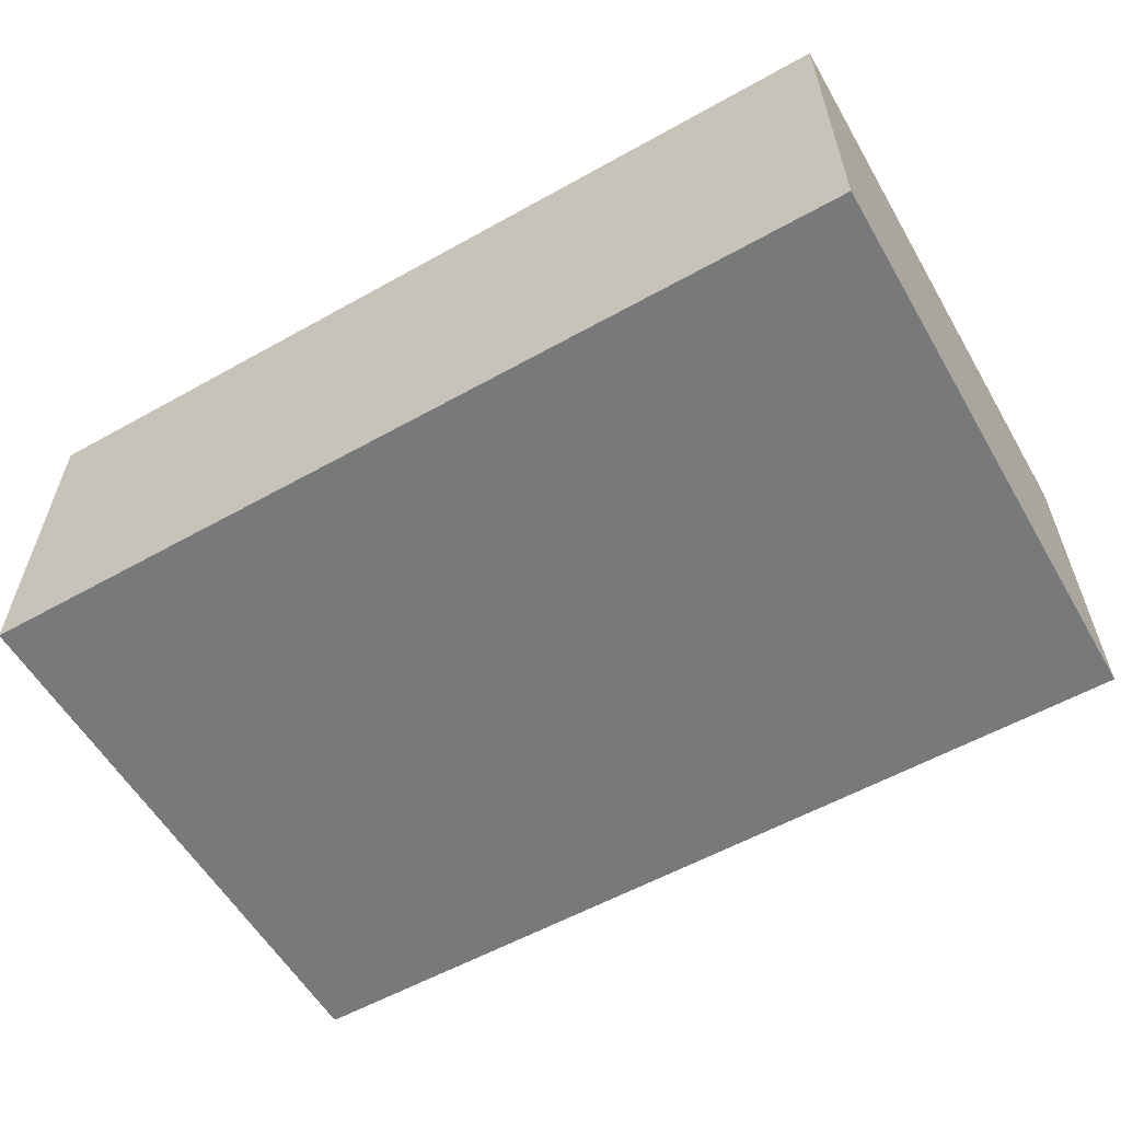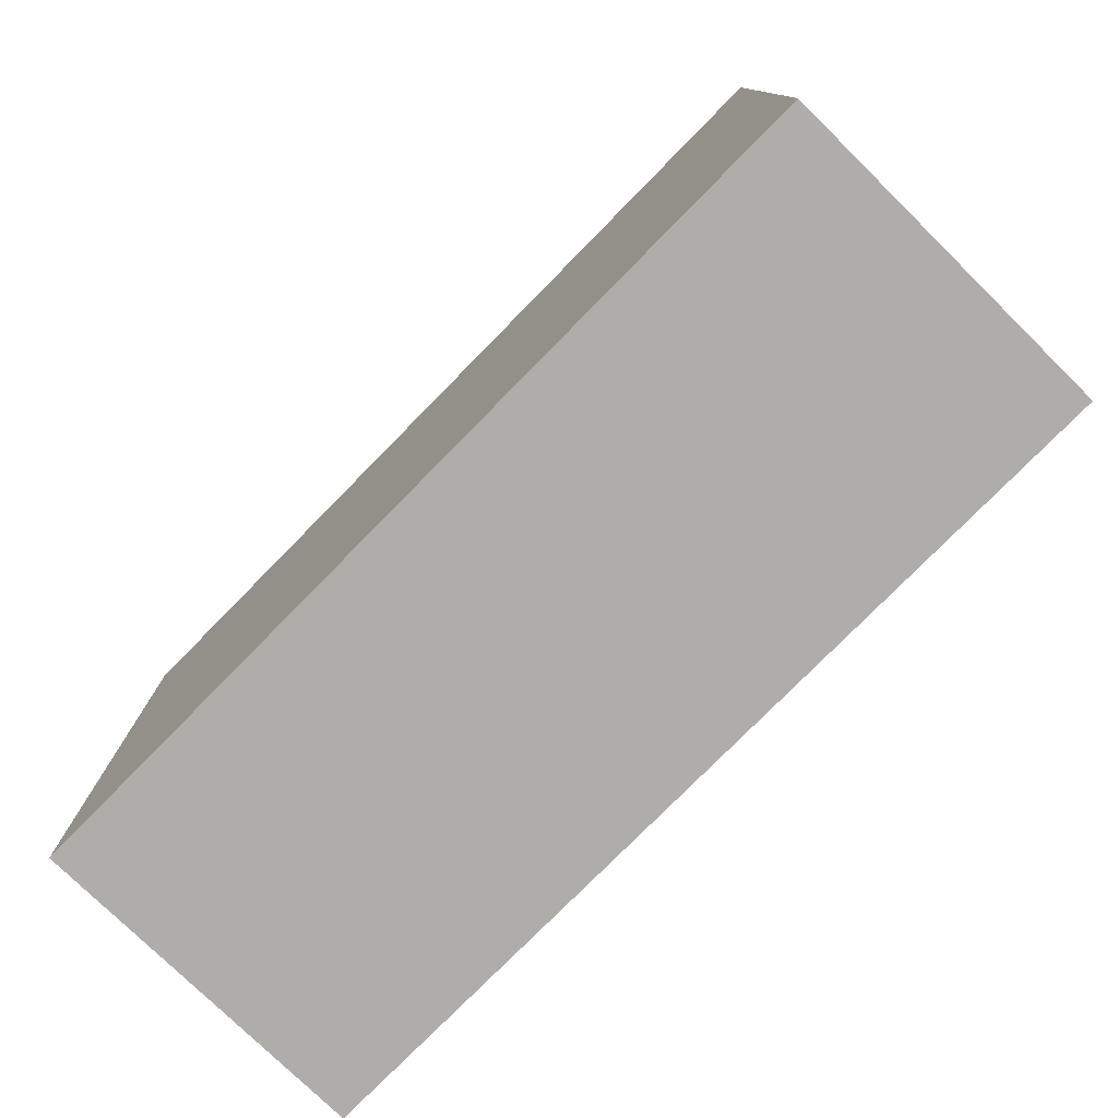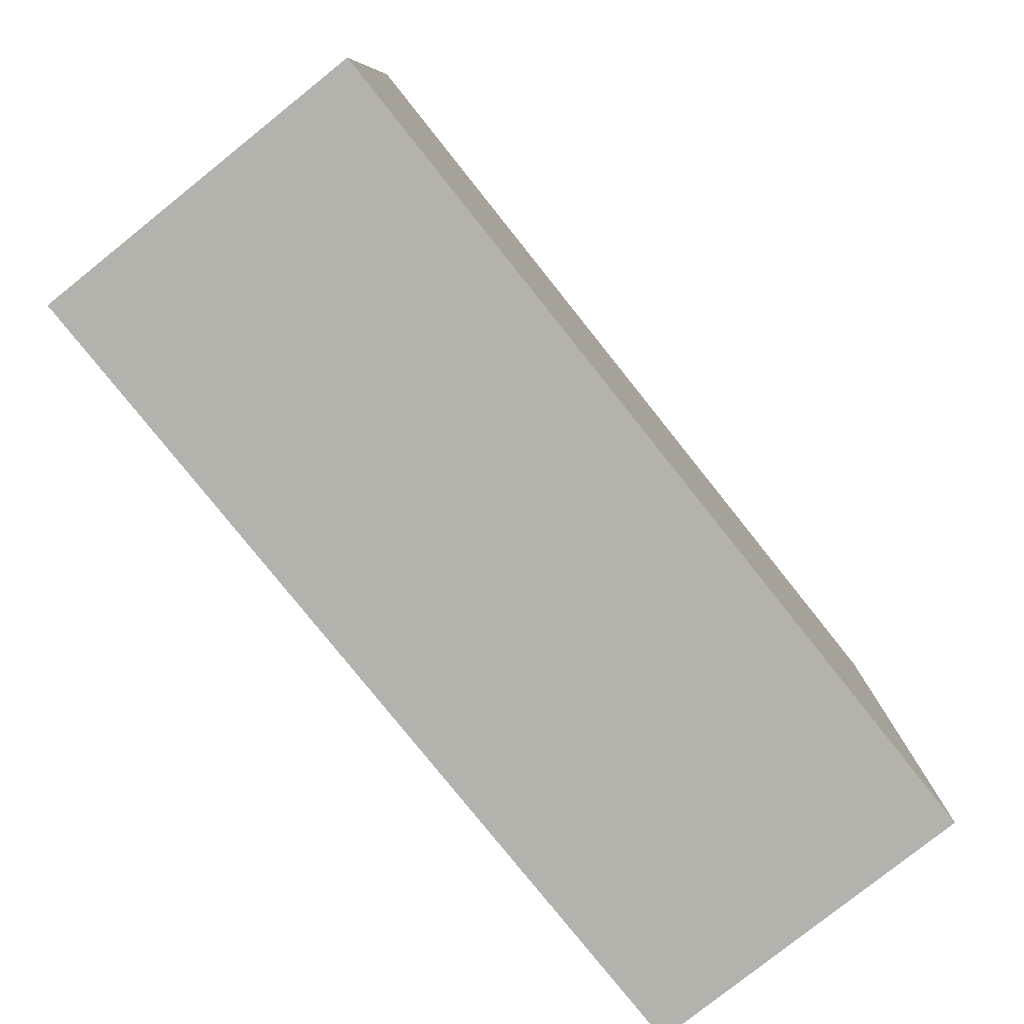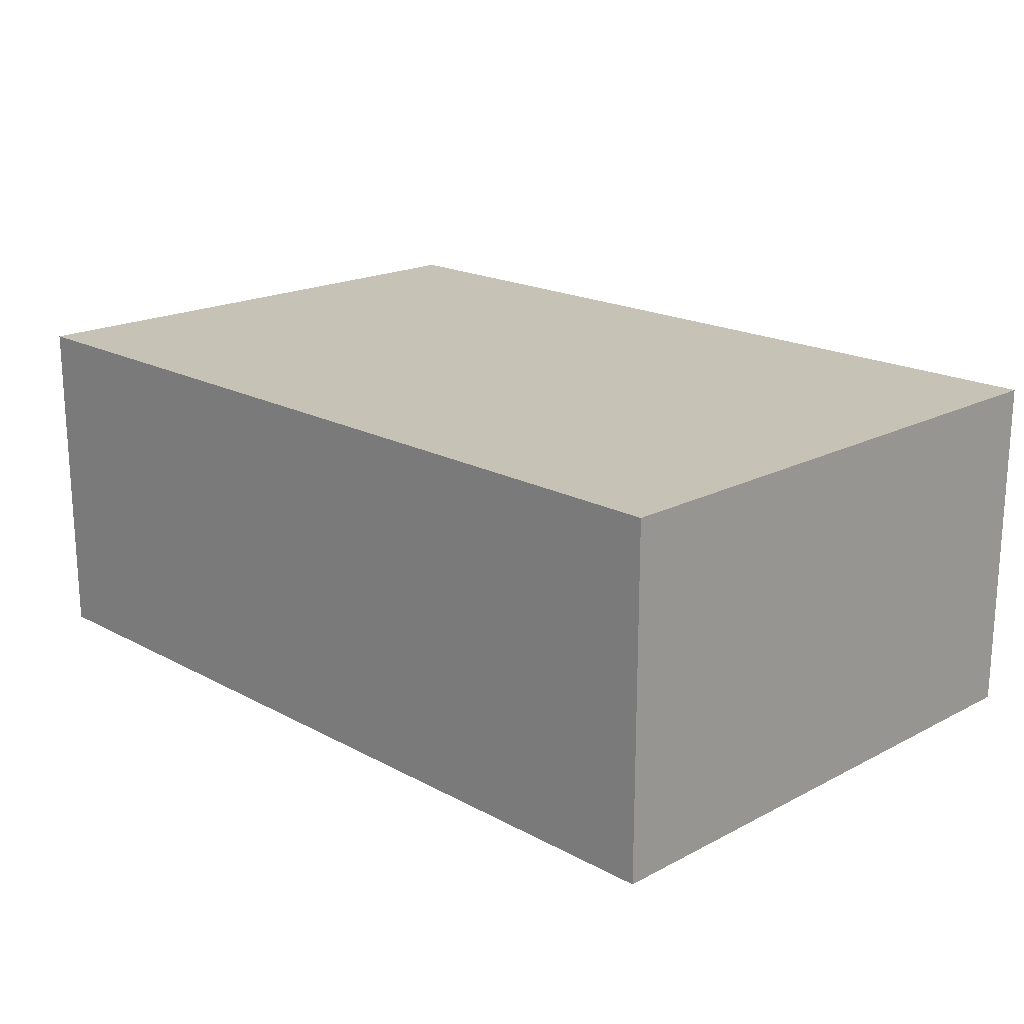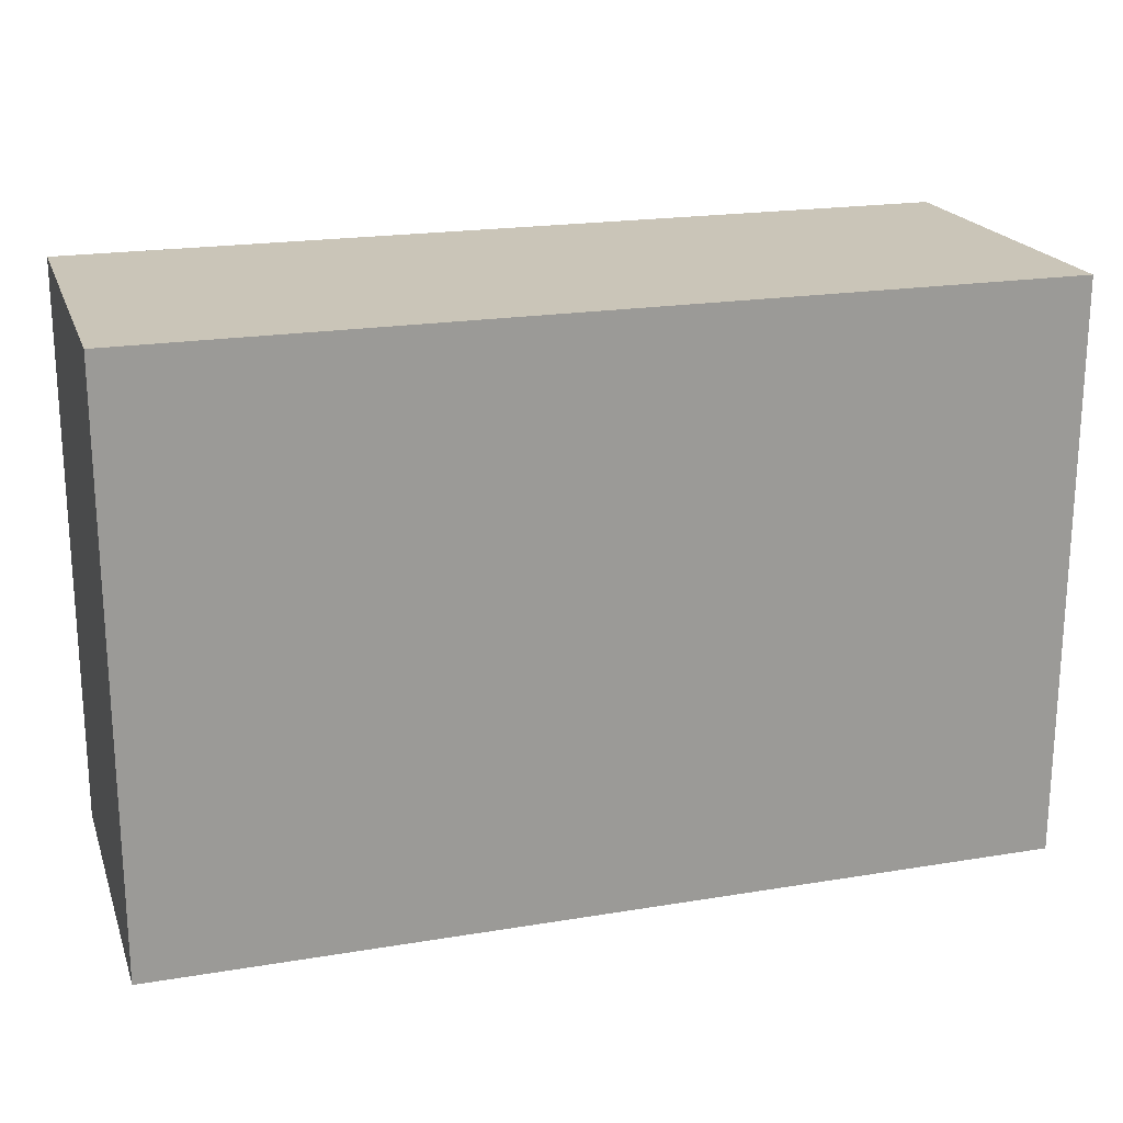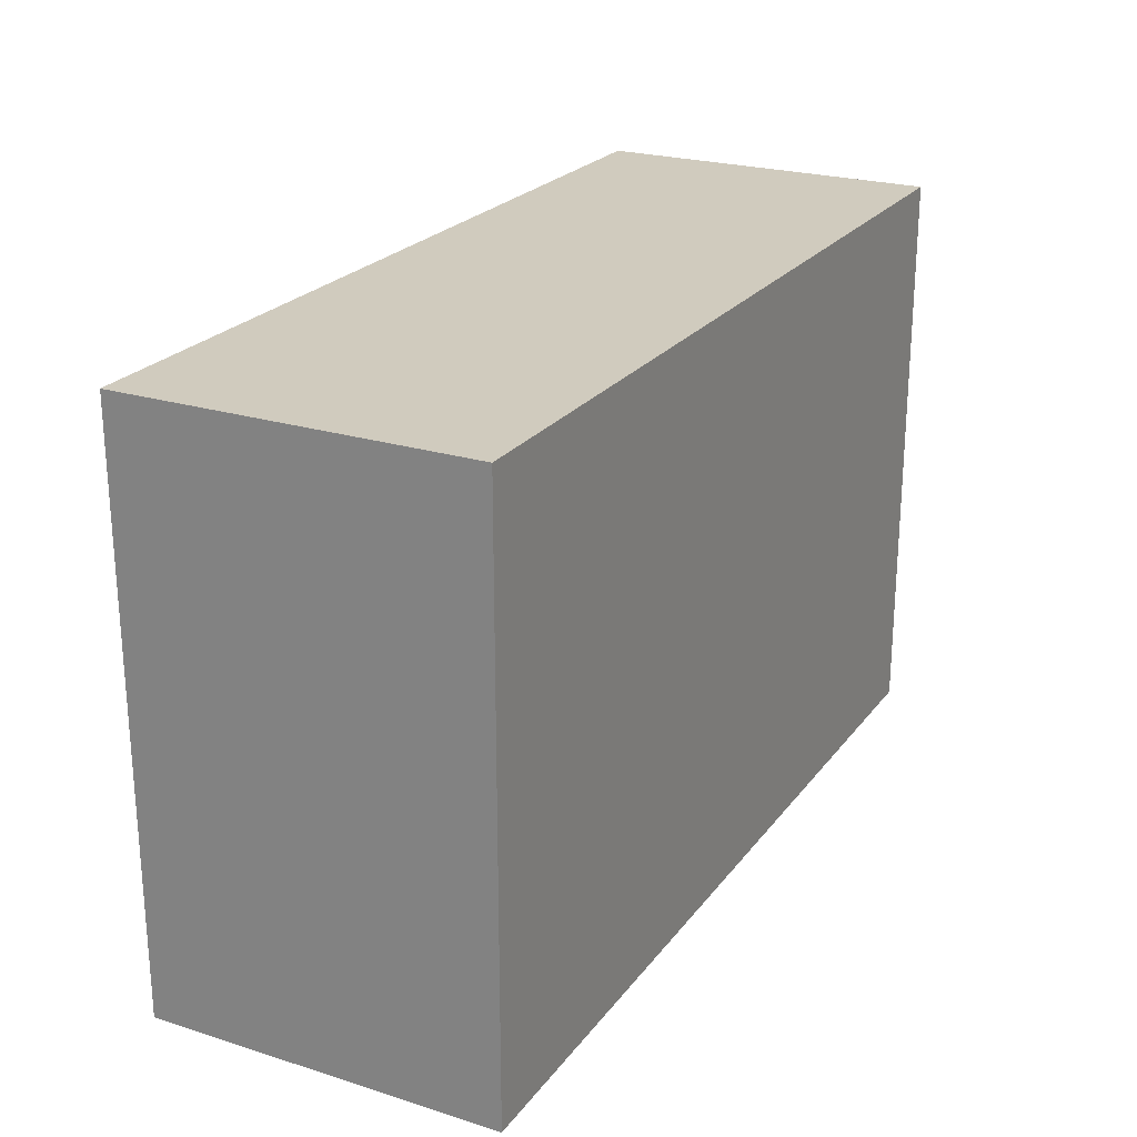
<metadata>
{"format":"obj","ext":"obj","renderer":"f3d","projection":"perspective","resolution":1024,"background":"white","views":[{"elev":-57.7,"azim":30.1,"up":"+Y"},{"elev":-77.3,"azim":45.5,"up":"+Z"},{"elev":-79.4,"azim":128.6,"up":"+Z"},{"elev":18.9,"azim":-134.5,"up":"+Y"},{"elev":20.3,"azim":-16.8,"up":"+Z"},{"elev":23.5,"azim":117.6,"up":"+Z"}]}
</metadata>
<code>
v 2.241 0 0
v 2.241 0 2
v 2.241 1.2 2
v 2.241 1.2 0
v 5.341 0 0
v 2.241 0 0
v 2.241 1.2 0
v 5.341 1.2 0
v 5.341 0 2
v 5.341 0 0
v 5.341 1.2 0
v 5.341 1.2 2
v 2.241 0 2
v 5.341 0 2
v 5.341 1.2 2
v 2.241 1.2 2
v 2.241 1.2 2
v 5.341 1.2 2
v 5.341 1.2 0
v 2.241 1.2 0
v 5.341 0 2
v 2.241 0 2
v 2.241 0 0
v 5.341 0 0
g abfa521f-e32a-11ea-a6b7-54bf646e7e1f
f 1 2 4
f 4 2 3
g abfa7928-e32a-11ea-aa9d-54bf646e7e1f
f 5 6 8
f 8 6 7
g abfaa038-e32a-11ea-a1fd-54bf646e7e1f
f 9 10 12
f 12 10 11
g abfac748-e32a-11ea-a8ab-54bf646e7e1f
f 13 14 16
f 16 14 15
g abfaee4a-e32a-11ea-a841-54bf646e7e1f
f 18 19 17
f 17 19 20
g abfb3c64-e32a-11ea-9f84-54bf646e7e1f
f 21 22 24
f 24 22 23

</code>
